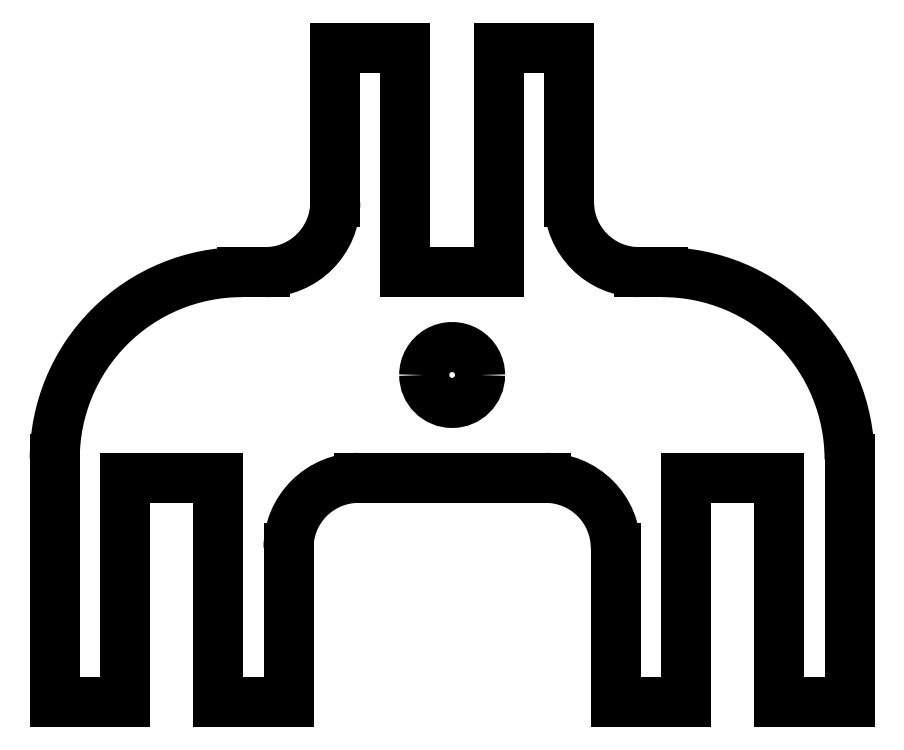
<metadata>
{"format":"dxf","ext":"dxf","renderer":"ezdxf+matplotlib","layout":"modelspace","background":"white","min_lineweight":24,"dpi":150}
</metadata>
<code>
0
SECTION
2
ENTITIES
0
ARC
8
0
10
2.062
20
1.875
30
0
40
0.07475
50
180
51
360
0
ARC
8
0
10
2.062
20
1.875
30
0
40
0.07475
50
360
51
180
0
LINE
8
0
10
2.938
20
1
30
0
11
3.125
21
1
31
0
0
LINE
8
0
10
2.938
20
1.6
30
0
11
2.938
21
1
31
0
0
LINE
8
0
10
2.688
20
1.6
30
0
11
2.938
21
1.6
31
0
0
LINE
8
0
10
2.688
20
1
30
0
11
2.688
21
1.6
31
0
0
LINE
8
0
10
2.5
20
1
30
0
11
2.688
21
1
31
0
0
LINE
8
0
10
2.5
20
1
30
0
11
2.5
21
1.413
31
0
0
LINE
8
0
10
1.812
20
1.6
30
0
11
2.312
21
1.6
31
0
0
LINE
8
0
10
1.625
20
1
30
0
11
1.625
21
1.413
31
0
0
LINE
8
0
10
1.438
20
1
30
0
11
1.625
21
1
31
0
0
LINE
8
0
10
1.438
20
1.6
30
0
11
1.438
21
1
31
0
0
LINE
8
0
10
1.188
20
1.6
30
0
11
1.438
21
1.6
31
0
0
LINE
8
0
10
1.188
20
1
30
0
11
1.188
21
1.6
31
0
0
LINE
8
0
10
1
20
1
30
0
11
1.188
21
1
31
0
0
LINE
8
0
10
1
20
1.65
30
0
11
1
21
1
31
0
0
LINE
8
0
10
1.562
20
2.15
30
0
11
1.5
21
2.15
31
0
0
LINE
8
0
10
1.75
20
2.75
30
0
11
1.75
21
2.337
31
0
0
LINE
8
0
10
1.938
20
2.75
30
0
11
1.75
21
2.75
31
0
0
LINE
8
0
10
1.938
20
2.15
30
0
11
1.938
21
2.75
31
0
0
LINE
8
0
10
2.188
20
2.15
30
0
11
1.938
21
2.15
31
0
0
LINE
8
0
10
2.188
20
2.75
30
0
11
2.188
21
2.15
31
0
0
LINE
8
0
10
2.375
20
2.75
30
0
11
2.188
21
2.75
31
0
0
LINE
8
0
10
2.375
20
2.75
30
0
11
2.375
21
2.337
31
0
0
LINE
8
0
10
2.562
20
2.15
30
0
11
2.625
21
2.15
31
0
0
LINE
8
0
10
3.125
20
1
30
0
11
3.125
21
1.65
31
0
0
ARC
8
0
10
2.312
20
1.413
30
0
40
0.1875
50
360
51
90
0
ARC
8
0
10
1.812
20
1.413
30
0
40
0.1875
50
90
51
180
0
ARC
8
0
10
1.5
20
1.65
30
0
40
0.5
50
90
51
180
0
ARC
8
0
10
1.562
20
2.337
30
0
40
0.1875
50
270
51
360
0
ARC
8
0
10
2.562
20
2.337
30
0
40
0.1875
50
180
51
270
0
ARC
8
0
10
2.625
20
1.65
30
0
40
0.5
50
360
51
90
0
ENDSEC
0
EOF

</code>
